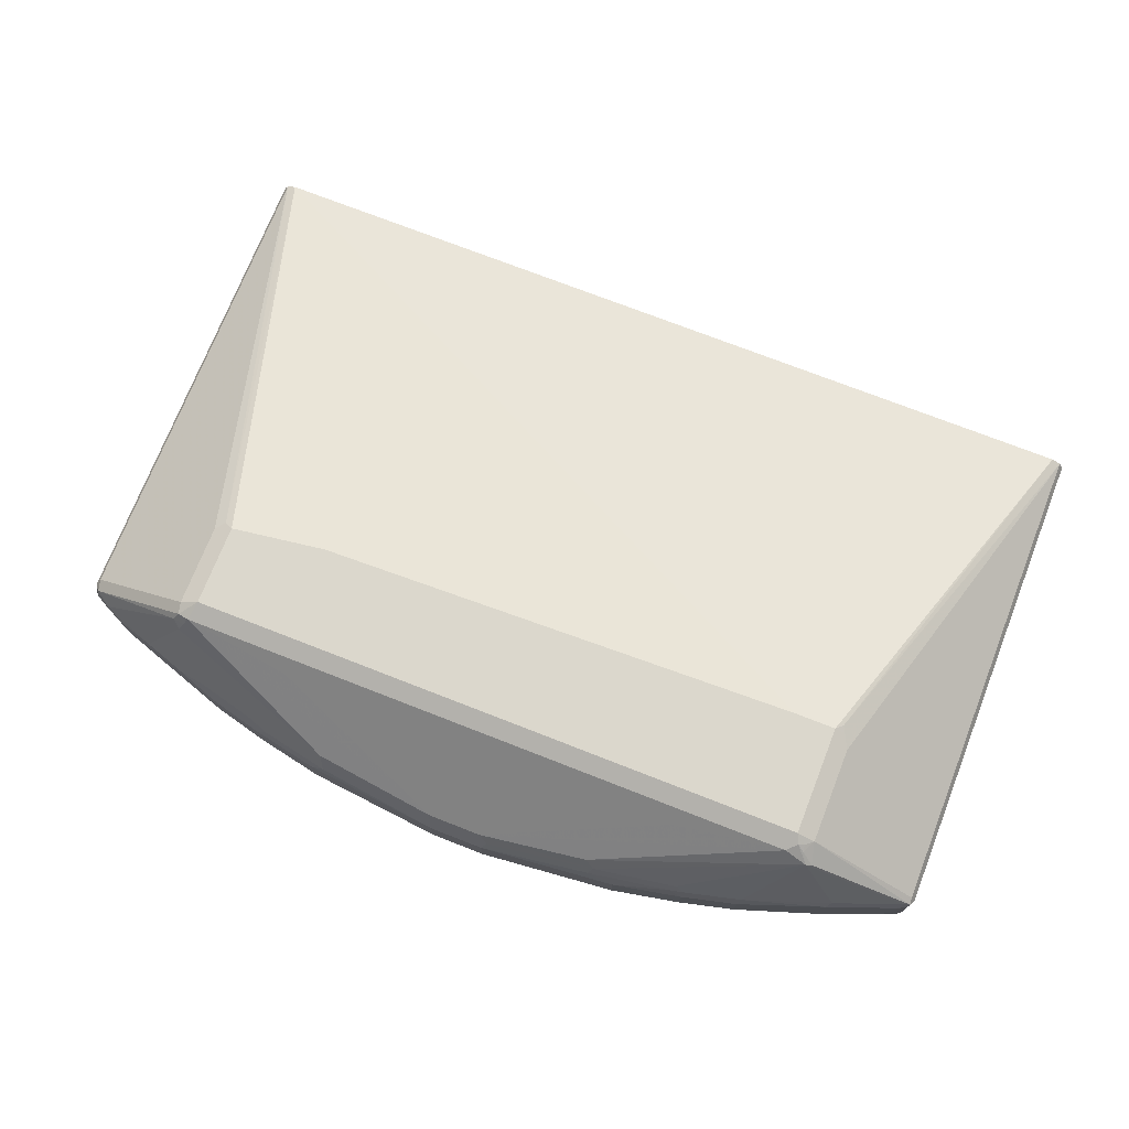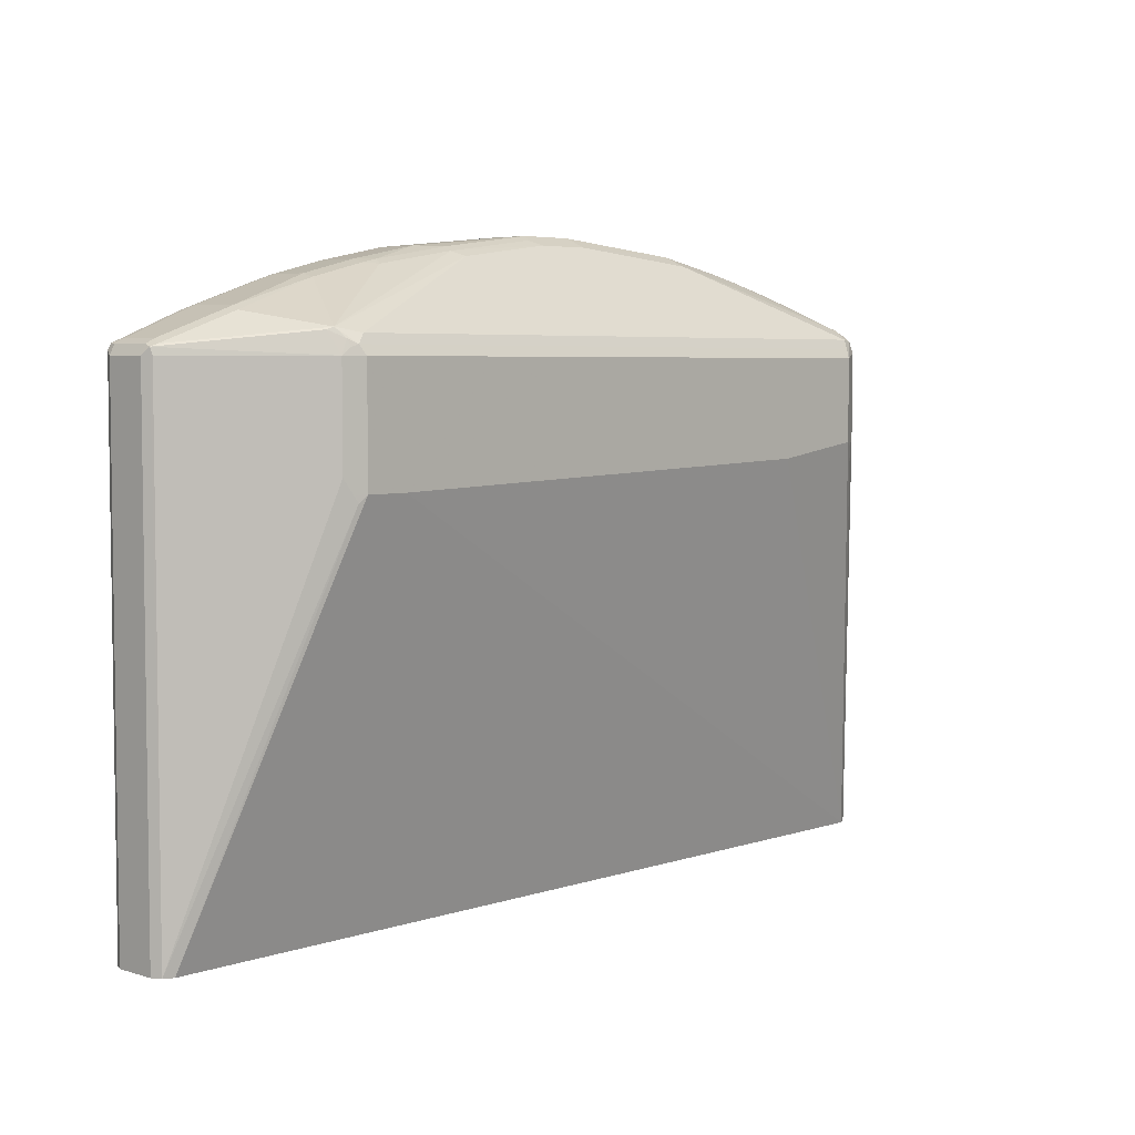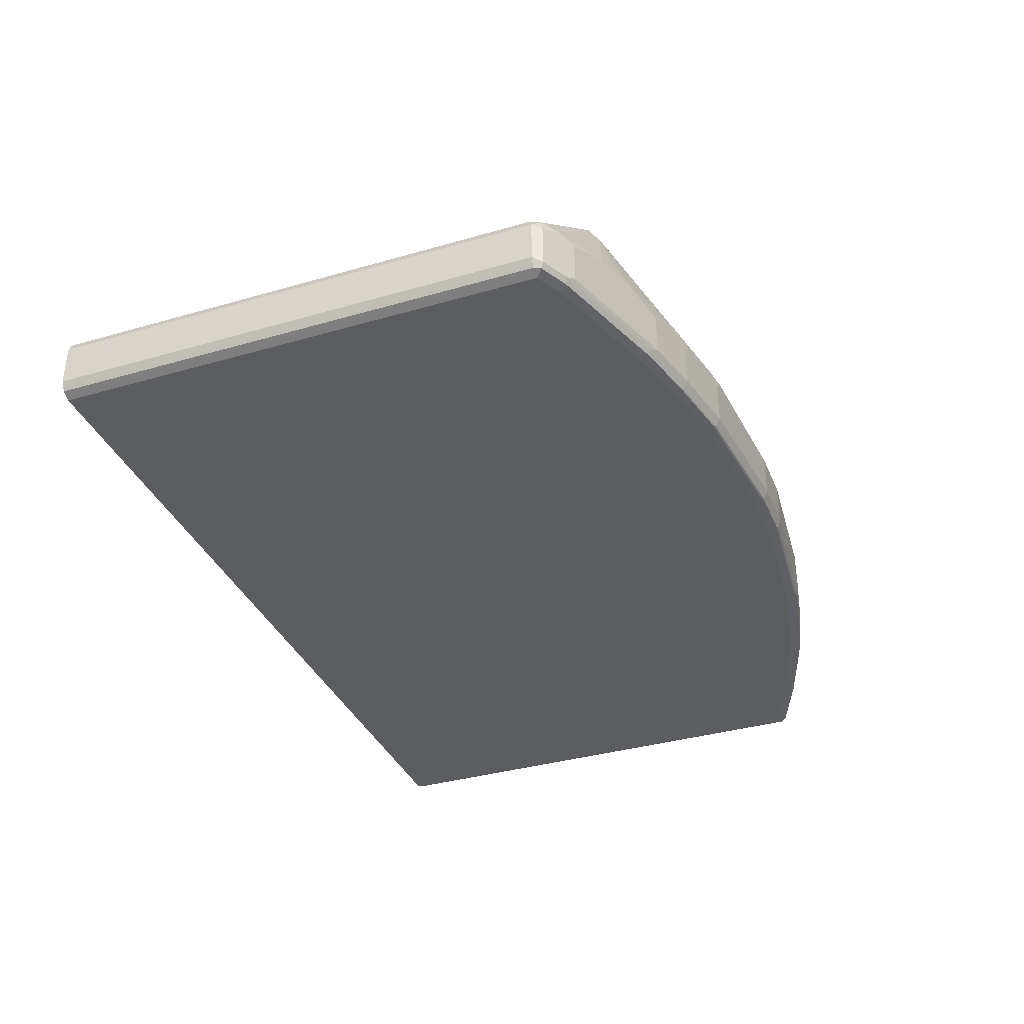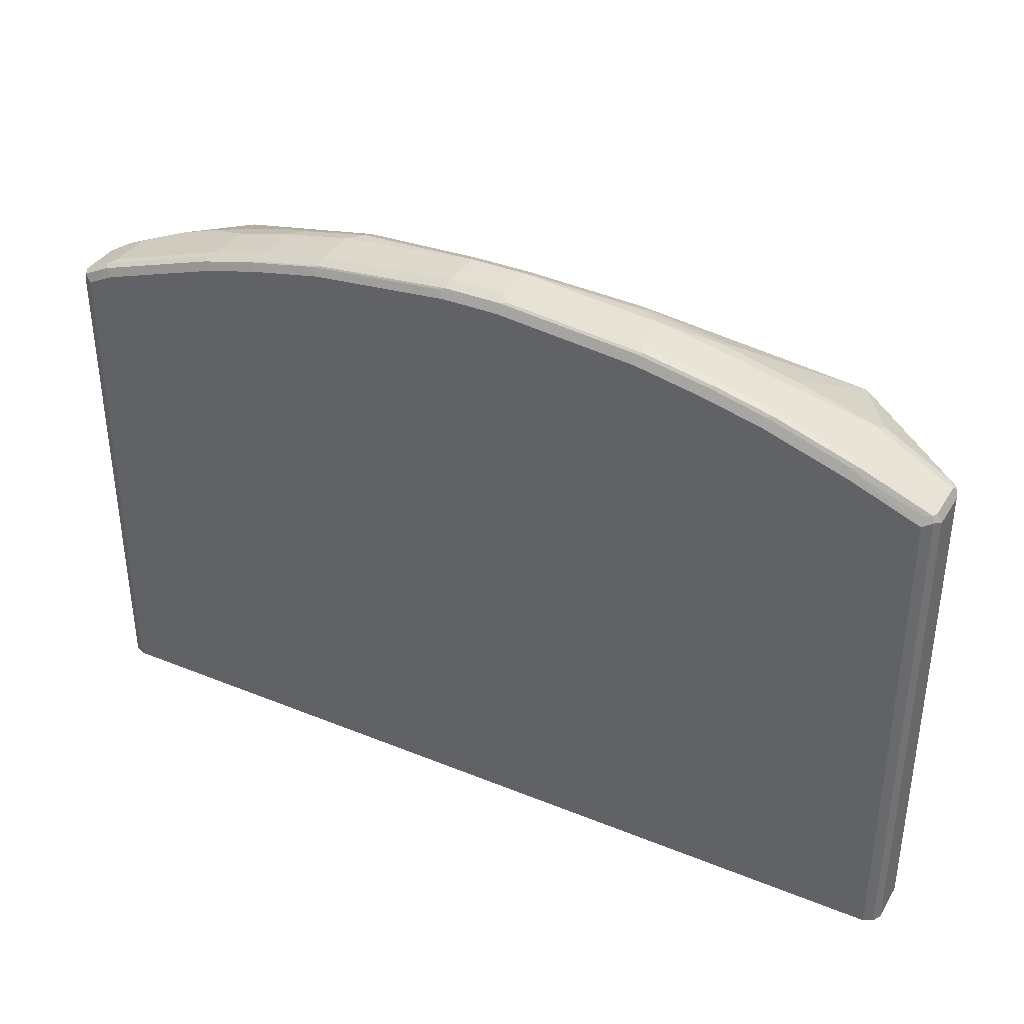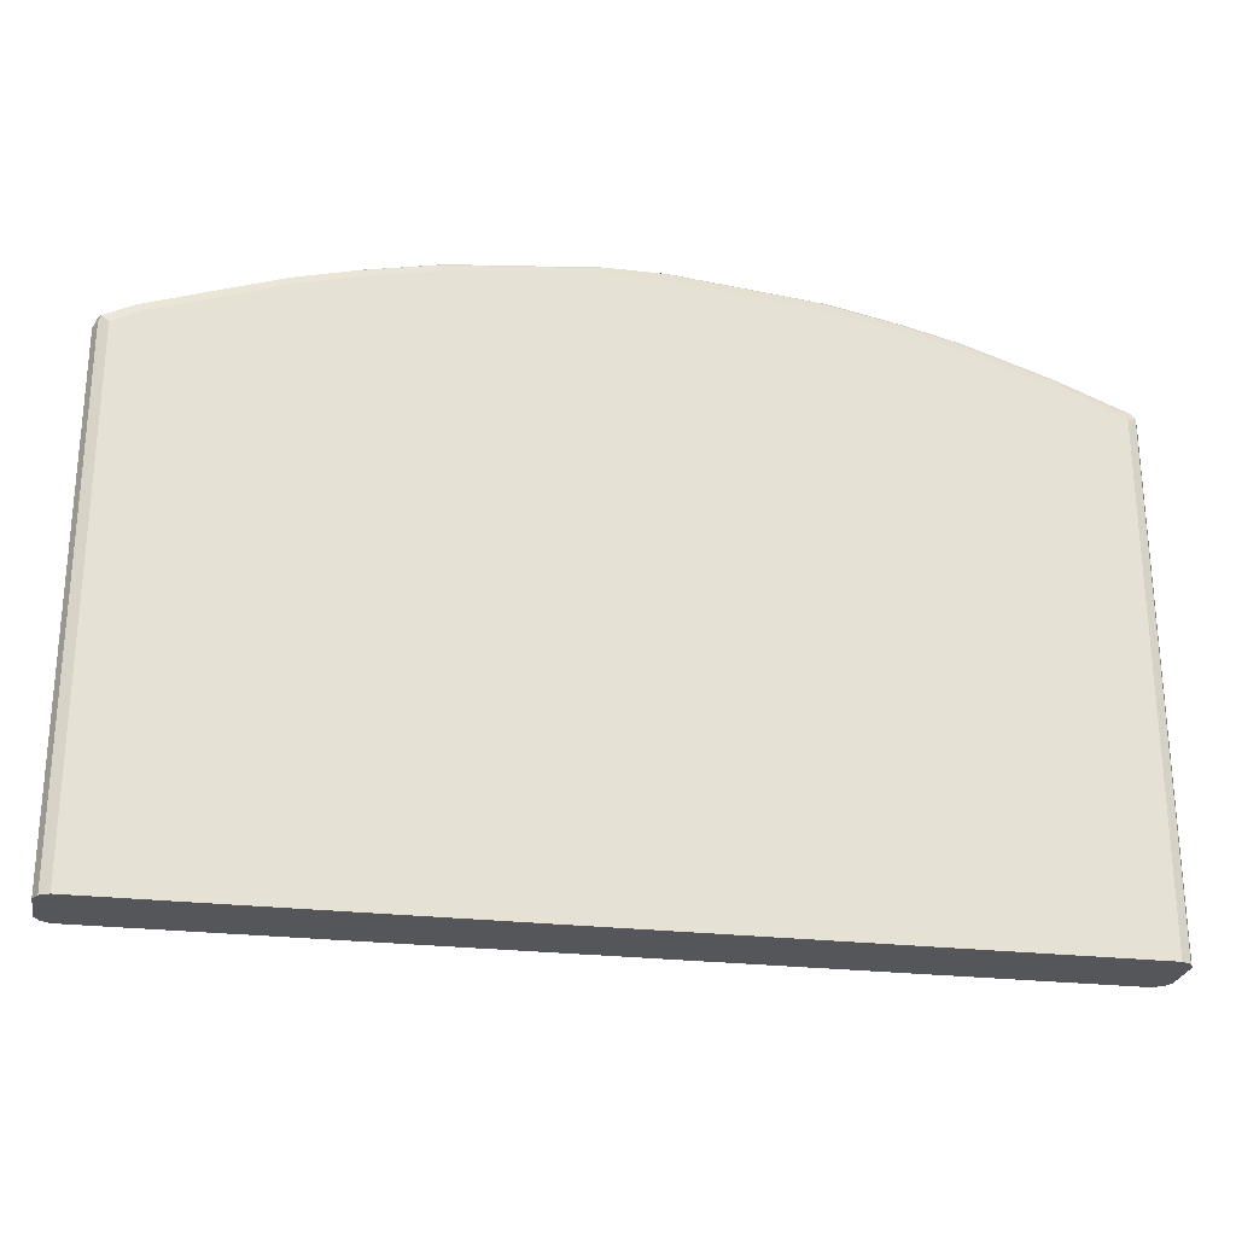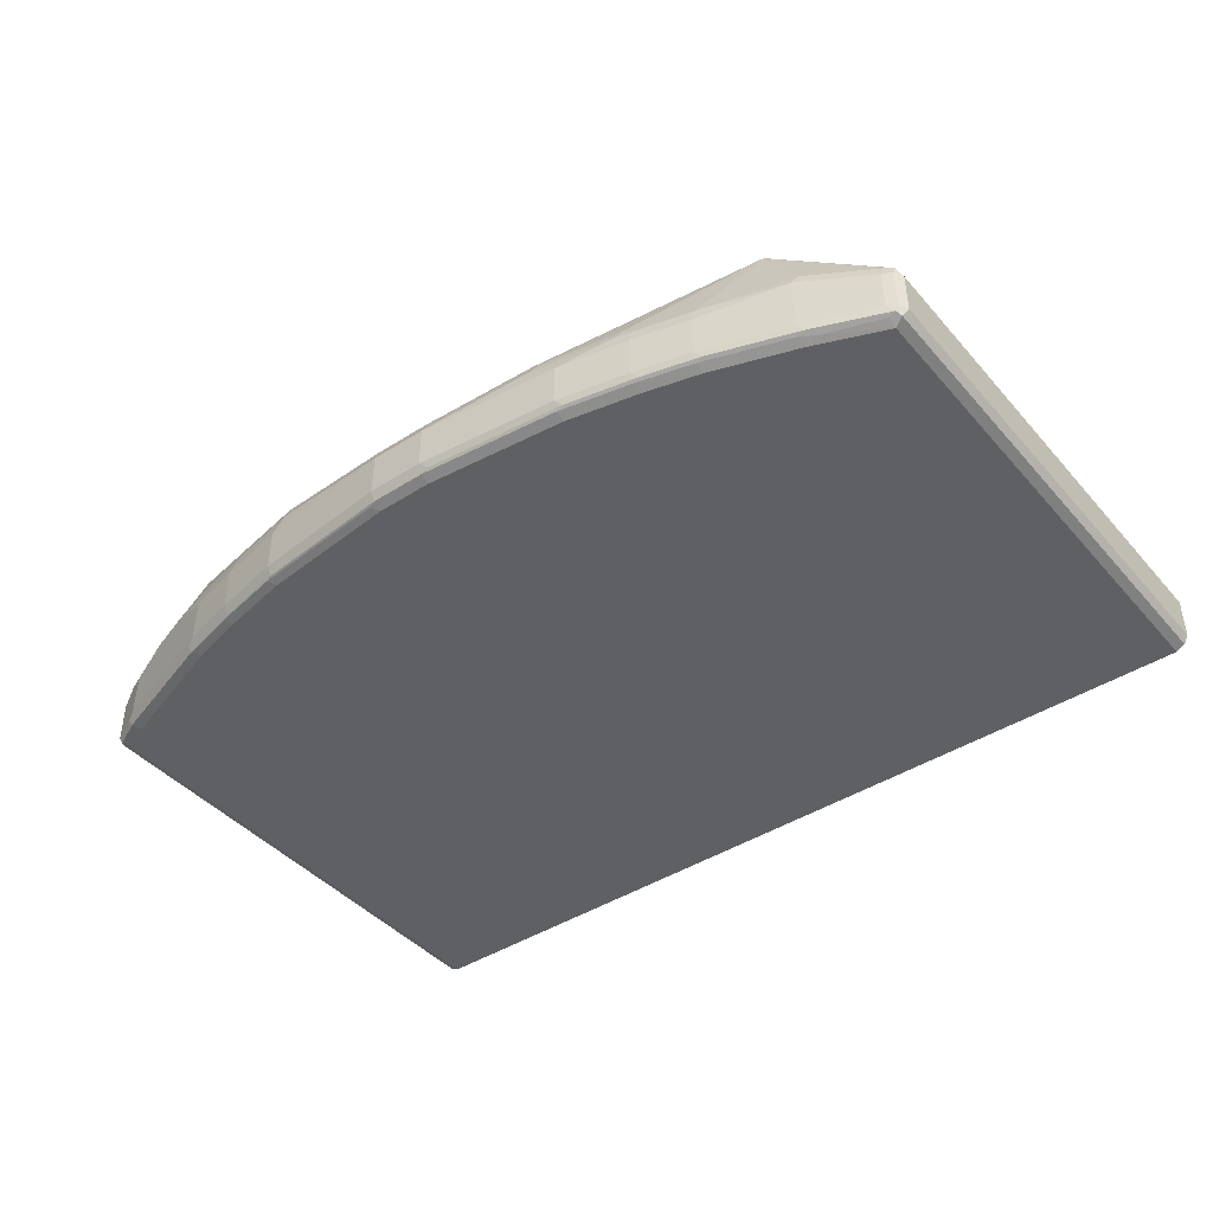
<metadata>
{"format":"obj","ext":"obj","renderer":"f3d","projection":"perspective","resolution":1024,"background":"white","views":[{"elev":73.2,"azim":-158.6,"up":"+Z"},{"elev":4.9,"azim":-46.4,"up":"+Y"},{"elev":-35.8,"azim":110.9,"up":"+Z"},{"elev":37.0,"azim":-152.3,"up":"+Y"},{"elev":-25.6,"azim":169.4,"up":"+Y"},{"elev":-42.6,"azim":-142.6,"up":"+Z"}]}
</metadata>
<code>
v 0.02118 0.9761 -0.04243
v 0.02474 0.969 -0.02829
v 0.1167 0.9655 -0.03183
v 0.1273 0.9655 -0.04243
v 0.02118 0.9761 -0.07426
v -0.02118 0.9761 -0.04243
v 0.1627 0.916 0.02476
v 0.2475 0.9053 0.03536
v 0.1202 0.9584 -0.01769
v -0.01762 0.969 -0.02829
v 0.1326 0.9602 -0.02652
v 0.1697 0.9549 -0.03183
v 0.1273 0.9655 -0.07426
v 0.1803 0.9549 -0.04243
v 0.02118 0.9725 -0.08134
v -0.02118 0.9761 -0.07426
v -0.1273 0.9655 -0.04243
v -0.106 0.9655 -0.03183
v -0.1096 0.9619 -0.02475
v -0.02474 0.9725 -0.03537
v -0.1556 0.916 0.02476
v 0.2405 0.8983 0.0389
v 0.244 0.8912 0.04244
v 0.2564 0.9036 0.03359
v 0.2511 0.9089 0.02828
v -0.2405 0.9053 0.03536
v 0.1733 0.9478 -0.01769
v 0.2546 0.9124 0.02122
v -0.1025 0.9584 -0.01769
v -0.1132 0.9478 -0.007075
v 0.1856 0.9496 -0.02652
v 0.1273 0.9619 -0.08134
v 0.1803 0.9549 -0.07426
v 0.2228 0.9443 -0.04243
v 0.02646 0.9708 -0.08222
v 0.02118 0.9655 -0.08488
v -0.02118 0.9725 -0.08134
v -0.02646 0.9734 -0.07957
v -0.1273 0.9655 -0.07426
v -0.1803 0.9549 -0.04243
v -0.1697 0.9549 -0.03183
v -0.1733 0.9513 -0.02475
v -0.2581 0.9089 0.02828
v -0.2475 0.8983 0.0389
v 0.244 0.8275 0.04244
v 0.2581 0.8947 0.03536
v -0.244 0.8912 0.04244
v 0.2599 0.9071 0.02652
v 0.3448 0.8965 -0.03712
v 0.2546 0.9337 -0.03183
v 0.228 0.939 -0.02652
v 0.3324 0.9053 -0.03889
v 0.2864 0.923 -0.03183
v 0.267 0.9248 -0.01946
v 0.1326 0.9602 -0.08222
v 0.1803 0.9513 -0.08134
v 0.1874 0.9513 -0.0778
v 0.2228 0.9443 -0.07426
v 0.1273 0.9549 -0.08488
v -0.02118 0.9655 -0.08488
v -0.1273 0.9619 -0.08134
v -0.1326 0.9628 -0.07957
v -0.1803 0.9549 -0.07426
v -0.2228 0.9443 -0.04243
v -0.1816 0.9522 -0.03183
v -0.2241 0.9416 -0.03183
v -0.2899 0.9195 -0.02475
v -0.343 0.8983 -0.03537
v -0.2626 0.9071 0.02652
v -0.2533 0.9018 0.03448
v -0.252 0.8965 0.03713
v 0.3395 0.5094 -0.03183
v 0.2511 0.824 0.0389
v 0.1697 0.8169 0.04244
v 0.2581 0.8311 0.03536
v 0.3466 0.8877 -0.03537
v -0.2581 0.8912 0.03536
v -0.244 0.8063 0.04244
v 0.3501 0.8912 -0.04243
v 0.3466 0.8983 -0.04597
v 0.2546 0.9337 -0.07426
v 0.3183 0.9124 -0.04243
v 0.1856 0.9496 -0.08222
v 0.228 0.939 -0.08222
v 0.2617 0.9301 -0.0778
v 0.2298 0.9407 -0.0778
v 0.1803 0.9443 -0.08488
v -0.1273 0.9549 -0.08488
v -0.1803 0.9513 -0.08134
v -0.1856 0.9522 -0.07957
v -0.2228 0.9443 -0.07426
v -0.2546 0.9337 -0.04243
v -0.2864 0.923 -0.03183
v -0.3395 0.9018 -0.04243
v -0.3466 0.8983 -0.04243
v -0.3475 0.8965 -0.03712
v 0.3466 0.5094 -0.03537
v -0.2121 0.8063 0.04244
v -0.3395 0.5094 -0.03183
v -0.3466 0.8912 -0.03537
v -0.2581 0.8169 0.03536
v -0.2511 0.8063 0.0389
v -0.2493 0.801 0.03979
v 0.3501 0.8912 -0.07426
v 0.3501 0.5094 -0.04243
v 0.3466 0.8983 -0.0778
v 0.3253 0.9089 -0.04597
v 0.3183 0.9124 -0.07426
v 0.3253 0.9089 -0.0778
v 0.2599 0.9284 -0.08222
v 0.2228 0.9337 -0.08488
v -0.1803 0.9443 -0.08488
v -0.2228 0.9337 -0.08488
v -0.2228 0.9407 -0.08134
v -0.228 0.9416 -0.07957
v -0.2599 0.931 -0.07957
v -0.2546 0.9337 -0.07426
v -0.2864 0.923 -0.07426
v -0.3395 0.9018 -0.07426
v -0.3466 0.8983 -0.07426
v -0.3501 0.8912 -0.04243
v -0.3501 0.5094 -0.04243
v -0.3466 0.5094 -0.03537
v 0.3501 0.5094 -0.07426
v 0.3466 0.8912 -0.08134
v 0.3448 0.8965 -0.08222
v 0.3236 0.9071 -0.08222
v 0.3183 0.9018 -0.08488
v -0.2864 0.9124 -0.08488
v -0.2864 0.9195 -0.08134
v -0.2917 0.9204 -0.07957
v -0.3448 0.8992 -0.07957
v -0.3501 0.8912 -0.07426
v -0.3501 0.5094 -0.07426
v 0.3466 0.5094 -0.08129
v 0.3466 0.5199 -0.08134
v 0.3395 0.8912 -0.08488
v -0.3395 0.8912 -0.08488
v -0.2971 0.9137 -0.08222
v -0.3395 0.8983 -0.08134
v -0.3466 0.8947 -0.08134
v -0.3466 0.5094 -0.08134
v 0.3395 0.5094 -0.08488
v -0.3395 0.5094 -0.08488
f 1 2 3
f 68 95 96
f 69 77 70
f 69 96 77
f 70 77 71
f 72 97 73
f 72 74 98
f 72 98 78
f 72 78 99
f 72 99 123
f 72 123 122
f 72 122 134
f 72 134 142
f 72 142 144
f 72 144 143
f 72 143 135
f 72 135 124
f 72 124 105
f 80 106 109
f 79 124 104
f 79 105 124
f 79 106 80
f 79 104 106
f 78 103 99
f 68 94 95
f 78 102 103
f 77 100 123
f 77 96 100
f 76 105 79
f 76 97 105
f 73 97 75
f 72 105 97
f 77 123 101
f 67 94 68
f 67 93 94
f 66 93 67
f 55 83 87
f 52 82 53
f 52 107 82
f 52 80 107
f 50 108 81
f 50 82 108
f 55 87 59
f 50 53 82
f 49 80 52
f 49 79 80
f 49 76 79
f 48 49 52
f 47 102 78
f 47 101 102
f 50 54 53
f 80 109 107
f 56 57 58
f 56 84 83
f 64 93 66
f 64 92 93
f 64 117 92
f 64 91 117
f 63 115 91
f 63 90 115
f 56 58 84
f 61 90 62
f 61 112 89
f 61 88 112
f 58 86 84
f 58 85 86
f 58 109 85
f 58 81 109
f 61 89 90
f 81 108 109
f 82 107 109
f 82 109 108
f 124 135 136
f 121 134 122
f 121 133 134
f 120 141 133
f 120 132 141
f 119 132 120
f 125 136 143
f 118 132 119
f 116 118 117
f 116 131 118
f 116 130 131
f 114 116 115
f 114 130 116
f 113 130 114
f 118 131 132
f 113 129 130
f 125 143 137
f 126 137 127
f 138 140 139
f 138 141 140
f 138 142 141
f 138 144 142
f 135 143 136
f 133 142 134
f 125 137 126
f 133 141 142
f 130 132 131
f 130 140 132
f 130 139 140
f 129 139 130
f 129 138 139
f 127 137 128
f 132 140 141
f 47 77 101
f 110 128 111
f 109 127 110
f 92 118 93
f 92 117 118
f 91 116 117
f 91 115 116
f 89 115 90
f 89 114 115
f 93 118 119
f 89 113 114
f 85 109 110
f 84 110 111
f 84 85 110
f 84 86 85
f 83 111 87
f 83 84 111
f 89 112 113
f 110 127 128
f 93 119 94
f 95 120 133
f 106 127 109
f 106 126 127
f 106 125 126
f 104 125 106
f 104 136 125
f 104 124 136
f 94 120 95
f 101 123 103
f 99 103 123
f 96 123 100
f 96 122 123
f 96 121 122
f 95 121 96
f 95 133 121
f 101 103 102
f 47 71 77
f 94 119 120
f 46 97 76
f 8 44 22
f 9 27 31
f 9 31 11
f 9 25 28
f 9 28 27
f 10 20 19
f 10 19 29
f 10 29 30
f 10 30 26
f 10 26 21
f 12 31 14
f 13 33 56
f 13 56 32
f 14 31 51
f 14 51 34
f 14 34 58
f 14 58 33
f 18 42 19
f 18 41 42
f 17 41 18
f 17 40 41
f 17 63 40
f 17 39 63
f 8 26 44
f 16 62 39
f 16 37 38
f 15 60 37
f 15 36 60
f 15 35 36
f 15 55 35
f 15 32 55
f 16 38 62
f 8 25 9
f 8 24 25
f 8 23 24
f 3 9 11
f 2 21 7
f 2 10 21
f 2 9 3
f 2 8 9
f 2 7 8
f 3 11 31
f 1 10 2
f 1 16 6
f 1 5 16
f 1 13 5
f 1 4 13
f 1 3 4
f 46 76 49
f 1 6 10
f 19 42 43
f 3 31 12
f 3 14 4
f 8 22 23
f 7 26 8
f 7 21 26
f 6 20 10
f 6 19 20
f 6 17 18
f 3 12 14
f 6 39 17
f 5 37 16
f 5 15 37
f 5 32 15
f 5 13 32
f 4 33 13
f 4 14 33
f 6 16 39
f 19 43 29
f 6 18 19
f 22 47 23
f 40 63 91
f 39 90 63
f 39 62 90
f 37 62 38
f 37 61 62
f 37 88 61
f 40 91 64
f 37 60 88
f 36 112 88
f 36 113 112
f 36 129 113
f 36 138 129
f 36 144 138
f 36 143 144
f 36 88 60
f 36 137 143
f 40 64 66
f 41 65 42
f 46 75 97
f 22 44 47
f 45 74 72
f 45 72 73
f 44 71 47
f 44 70 71
f 40 66 65
f 43 70 44
f 43 96 69
f 43 68 96
f 43 67 68
f 43 66 67
f 43 65 66
f 42 65 43
f 43 69 70
f 36 128 137
f 40 65 41
f 36 87 111
f 26 29 43
f 26 30 29
f 25 48 28
f 24 49 48
f 23 45 73
f 24 48 25
f 26 43 44
f 23 74 45
f 23 78 98
f 23 47 78
f 23 46 24
f 23 75 46
f 36 111 128
f 23 73 75
f 23 98 74
f 27 28 31
f 24 46 49
f 34 51 50
f 35 59 36
f 28 50 51
f 35 55 59
f 34 81 58
f 34 50 81
f 33 58 57
f 33 57 56
f 36 59 87
f 32 56 83
f 28 54 50
f 28 53 54
f 28 52 53
f 28 48 52
f 28 51 31
f 32 83 55

</code>
